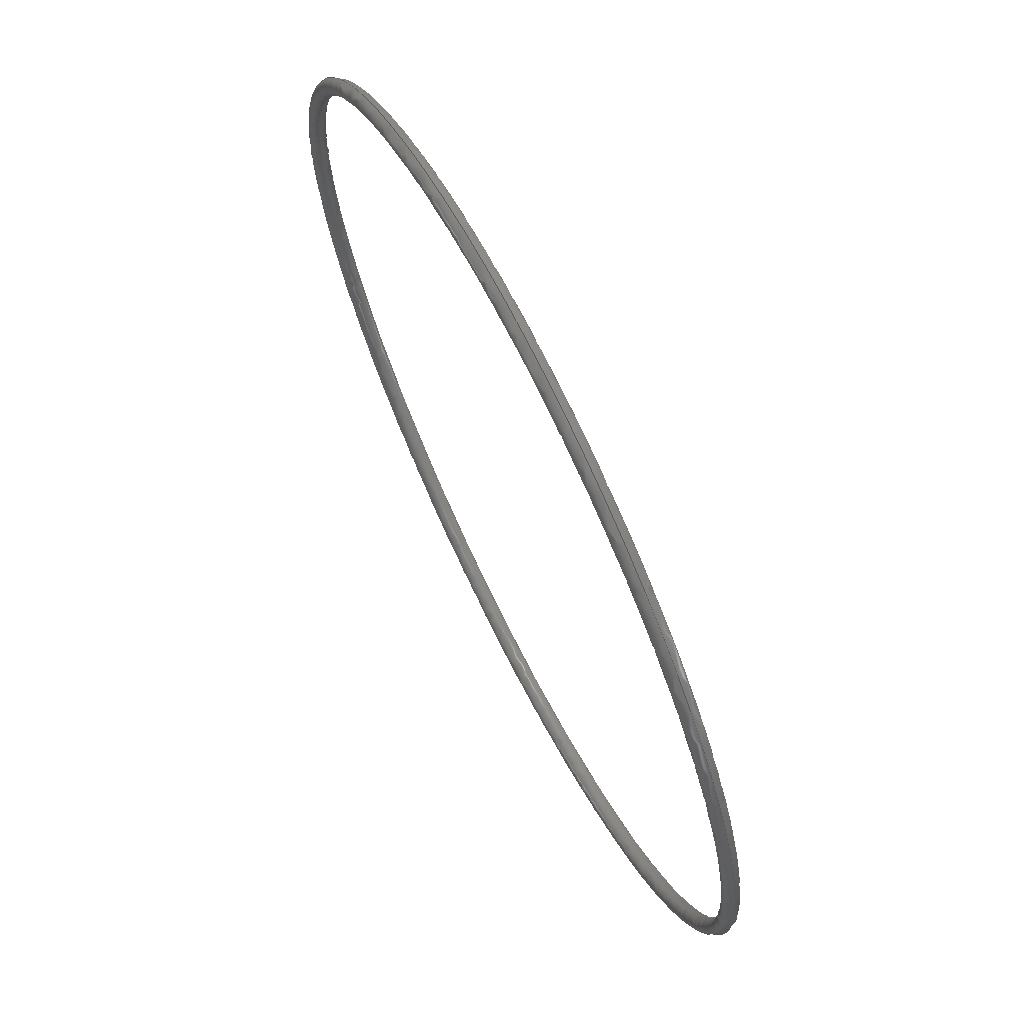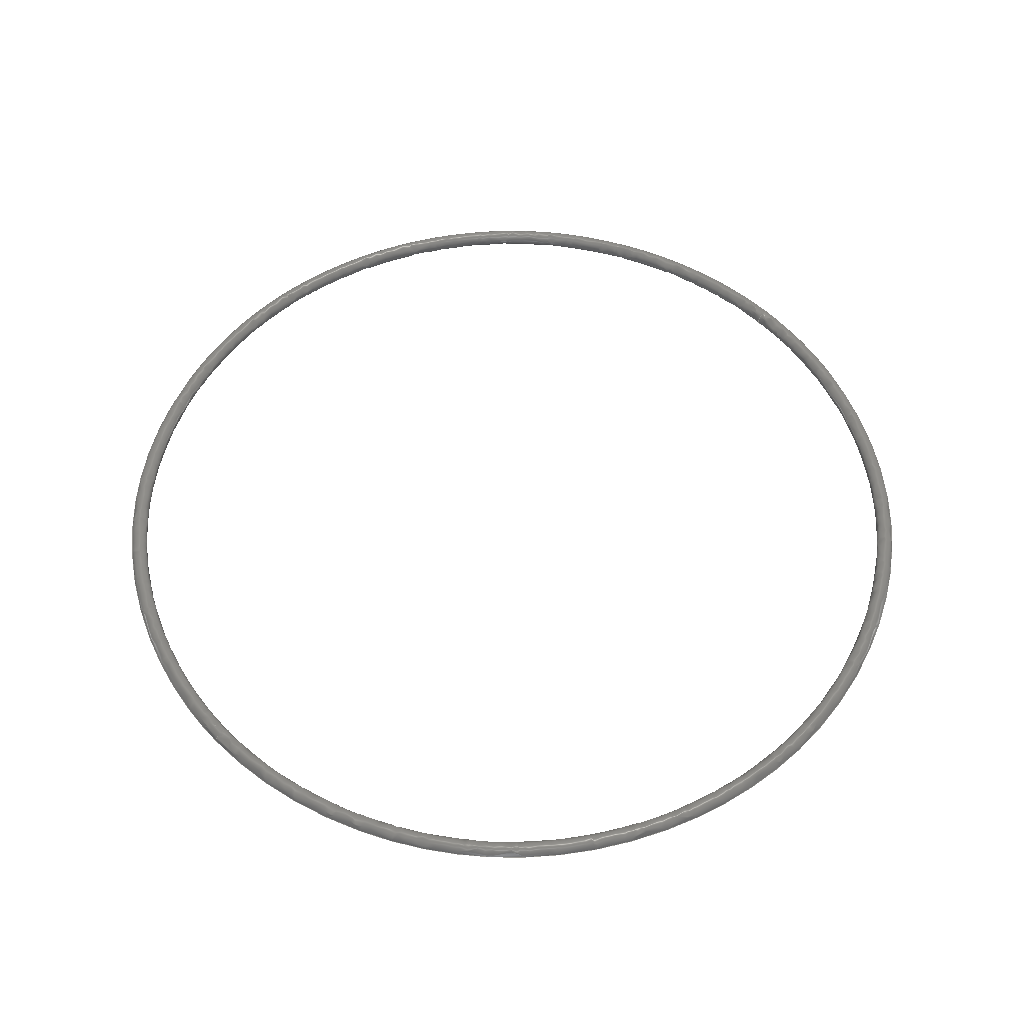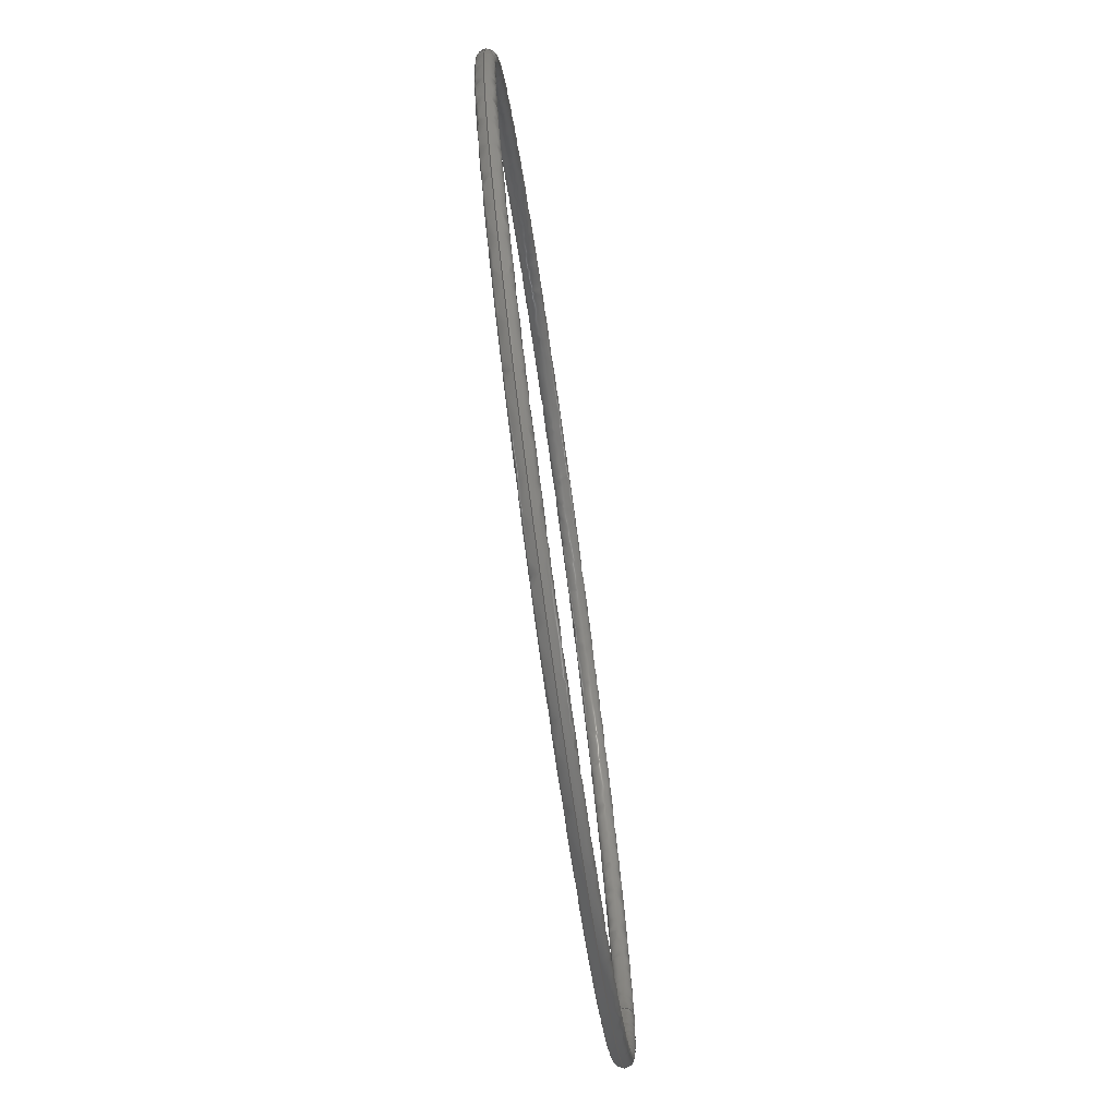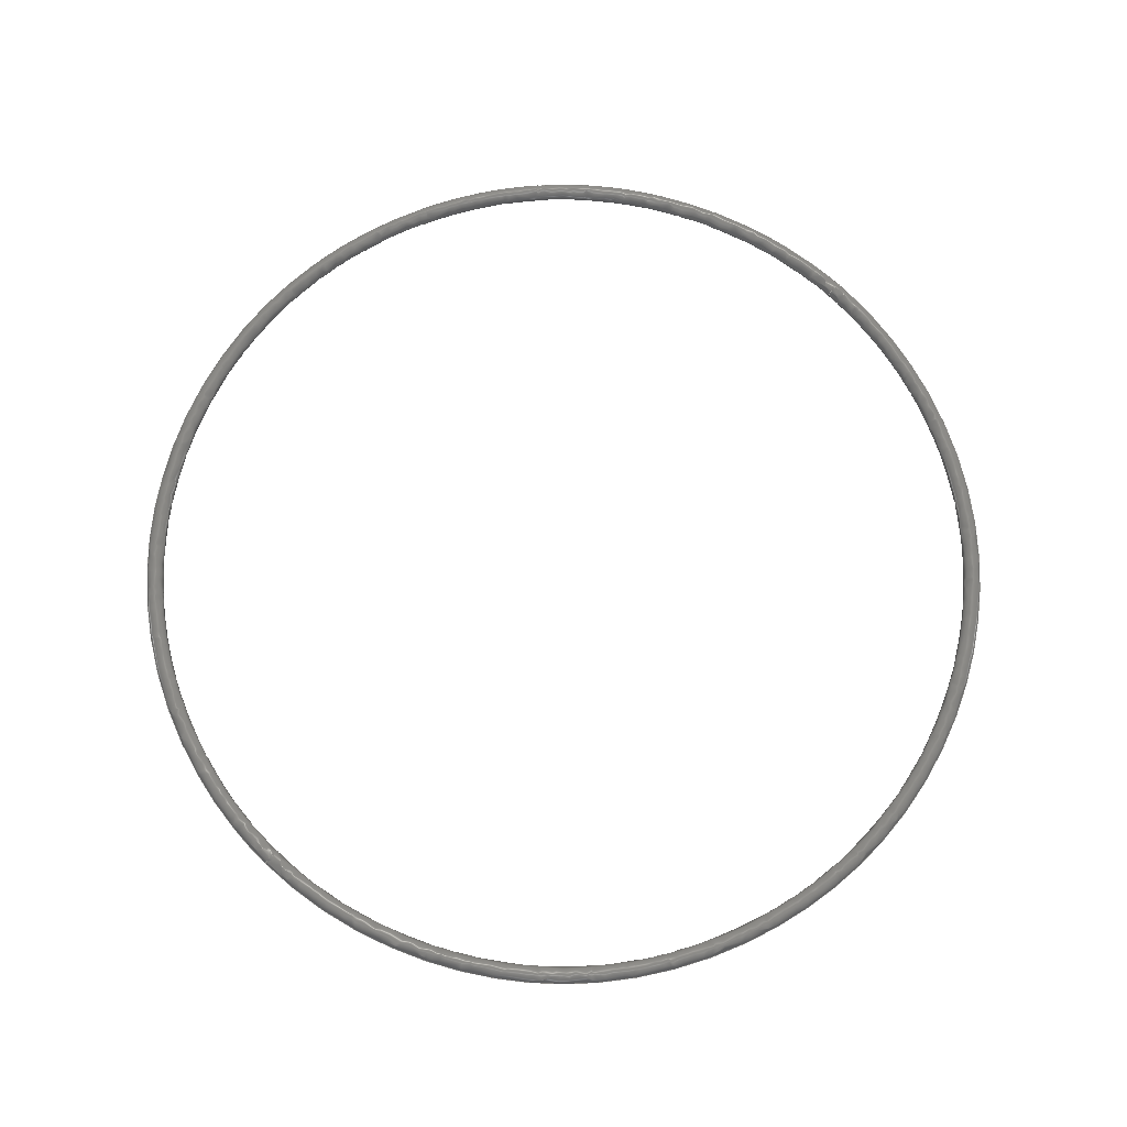
<metadata>
{"format":"iges","ext":"igs","renderer":"f3d","projection":"perspective","resolution":1024,"background":"white","views":[{"elev":69.2,"azim":63.5,"up":"+Y"},{"elev":54.9,"azim":136.6,"up":"+Z"},{"elev":-76.4,"azim":-82.0,"up":"+Y"},{"elev":73.3,"azim":-46.5,"up":"+Z"}]}
</metadata>
<code>

,,,9HRing(2mm),22HAutodesk Inventor 2017,7Hunknown,32,38,7,99,15,,1,2,
2HMM,1,0.08,15H2.019e+07,0.01,1e+04,5HAdmin,,11,0,15H2.019e+07
847;
     186       1                                                00000000
     186             -69       1       0                               0
     186       2                                                00000000
     186             -69       1       0                               0
     514       3                                                00010000
     514                       1       1                               0
     514       4                                                00010000
     514                       1       1                               0
     510       5                                                00010000
     510             -69       1       1                               0
     510       6                                                00010000
     510             -69       1       1                               0
     510       7                                                00010000
     510             -69       1       1                               0
     510       8                                                00010000
     510             -69       1       1                               0
     510       9                                                00010000
     510             -69       1       1                               0
     510      10                                                00010000
     510             -69       1       1                               0
     508      11                                                00010000
     508                       1       1                               0
     508      12                                                00010000
     508                       1       1                               0
     508      13                                                00010000
     508                       1       1                               0
     508      14                                                00010000
     508                       1       1                               0
     508      15                                                00010000
     508                       1       1                               0
     508      16                                                00010000
     508                       1       1                               0
     126      17                                                00010000
     126       0              51       0                               0
     126      68                                                00010000
     126       0               7       0                               0
     126      75                                                00010000
     126       0               6       0                               0
     126      81                                                00010000
     126       0              51       0                               0
     126     132                                                00010000
     126       0               8       0                               0
     126     140                                                00010000
     126       0               6       0                               0
     128     146                                                00010000
     128       0     -69       6       0                               0
     128     152                                                00010000
     128       0     -69      63       0                               0
     128     215                                                00010000
     128       0     -69       3       0                               0
     128     218                                                00010000
     128       0     -69       6       0                               0
     128     224                                                00010000
     128       0     -69      63       0                               0
     128     287                                                00010000
     128       0     -69       3       0                               0
     502     290                                                00010000
     502                       2       1                               0
     502     292                                                00010000
     502                       2       1                               0
     504     294                                                00010001
     504                       1       1                               0
     504     295                                                00010001
     504                       1       1                               0
     406     296                                                00000000
     406                       1      15                               0
     406     297                                                00000000
     406                       1      15                               0
     314     298                                                00000200
     314                       1       0                               0
186,5,1,0,0,1,65;                                                      1
186,7,1,0,0,1,67;                                                      3
514,3,9,1,11,1,13,1;                                                   5
514,3,15,1,17,1,19,1;                                                  7
510,45,1,1,21;                                                         9
510,47,1,1,23;                                                        11
510,49,1,1,25;                                                        13
510,51,1,1,27;                                                        15
510,53,1,1,29;                                                        17
510,55,1,1,31;                                                        19
508,1,0,61,1,1,0;                                                     21
508,4,0,61,1,0,0,0,61,2,0,0,0,61,3,0,0,0,61,2,1,0;                    23
508,1,0,61,3,1,0;                                                     25
508,1,0,63,1,0,0;                                                     27
508,4,0,63,1,1,0,0,63,2,1,0,0,63,3,1,0,0,63,2,0,0;                    29
508,1,0,63,3,0,0;                                                     31
126,35,3,0,1,1,1,-0.6357,-0.6357,               33
-0.6357,-0.6357,-0.6041,             33
-0.6041,-0.5744,-0.5744,             33
-0.5456,-0.5456,-0.5133,             33
-0.5133,-0.4793,-0.4793,             33
-0.4543,-0.4543,-0.4278,              33
-0.4278,-0.391,-0.391,              33
-0.3496,-0.3496,-0.3187,                  33
-0.3187,-0.286,-0.286,              33
-0.2323,-0.2323,-0.1683,             33
-0.1683,-0.1189,-0.1189,                 33
-0.08314,-0.08314,-0.04551,          33
-0.04551,0,0,0,0,1,1,1,1,1,1,1,1,1,1,        33
1,1,1,1,1,1,1,1,1,1,1,1,1,1,1,1,1,1,1,1,1,       33
1,1,1,1,1,-50.69,-5.108D-15,-0.6875,                33
-50.61,-5.108D-15,-0.762,           33
-50.53,-4.211D-14,-0.8272,             33
-50.35,-4.211D-14,-0.9269,            33
-50.25,-3.088D-14,-0.9656,           33
-50.05,-3.088D-14,-1.005,            33
-49.94,-2.302D-14,-1.005,            33
-49.71,-2.302D-14,-0.9567,           33
-49.59,-1.945D-14,-0.9034,           33
-49.36,-1.945D-14,-0.7482,            33
-49.26,-2.14D-14,-0.6421,           33
-49.11,-2.14D-14,-0.4225,           33
-49.06,-2.468D-14,-0.3158,           33
-48.99,-2.468D-14,-0.07463,          33
-49,-2.589D-14,0.0339,            33
-49.03,-2.589D-14,0.2361,             33
-49.07,-2.678D-14,0.3542,            33
-49.21,-2.678D-14,0.5881,             33
-49.31,-2.691D-14,0.7041,            33
-49.53,-2.691D-14,0.8673,            33
-49.64,-2.758D-14,0.9267,             33
-49.89,-2.758D-14,1.002,              33
-50,-2.879D-14,1.003,             33
-50.18,-2.879D-14,0.9879,             33
-50.29,-3.32D-14,0.9535,            33
-50.53,-3.32D-14,0.8314,            33
-50.65,-3.933D-14,0.7341,            33
-50.83,-3.933D-14,0.5206,             33
-50.9,-4.321D-14,0.411,            33
-50.98,-4.321D-14,0.199,             33
-51,-8.882D-15,0.102,             33
-51,-8.882D-15,-0.1078,            33
-50.98,-2.22D-14,-0.2183,           33
-50.88,-2.22D-14,-0.4553,           33
-50.79,-4.563D-17,-0.5802,           33
-50.69,-4.563D-17,-0.6875,                    33
-0.6357,0,0,0,0;                                       33
126,6,3,0,0,1,0,0,0,0,0,1,2,3,4,4,4,4,1,1,1,1,1,      35
1,1,51,-2.22D-15,0,51,13.32,              35
-6.939D-17,39.96,39.96,0,           35
-1.554D-14,56.52,5.204D-17,          35
-39.96,39.96,5.204D-17,-51,         35
13.32,5.204D-17,-51,                           35
-9.992D-15,5.204D-17,0,4,0,0,0;            35
126,6,3,0,1,1,1,0,0,0,0,1,2,3,4,4,4,4,1,1,1,1,1,      37
1,1,51,-2.22D-15,0,51,-2.22D-15,         37
0.5,50,-2.22D-15,1.5,48.5,-9.714D-16,         37
6.939D-17,50,-1.11D-15,-1.5,51,              37
-1.596D-15,-0.5,51,-2.359D-15,                 37
-6.939D-17,0,4,0,0,0;                                 37
126,35,3,0,1,1,1,-0.6357,-0.6357,               39
-0.6357,-0.6357,-0.6041,             39
-0.6041,-0.5744,-0.5744,             39
-0.5456,-0.5456,-0.5133,             39
-0.5133,-0.4793,-0.4793,             39
-0.4543,-0.4543,-0.4278,              39
-0.4278,-0.391,-0.391,              39
-0.3496,-0.3496,-0.3187,                  39
-0.3187,-0.286,-0.286,              39
-0.2323,-0.2323,-0.1683,             39
-0.1683,-0.1189,-0.1189,                 39
-0.08314,-0.08314,-0.04551,          39
-0.04551,0,0,0,0,1,1,1,1,1,1,1,1,1,1,        39
1,1,1,1,1,1,1,1,1,1,1,1,1,1,1,1,1,1,1,1,1,       39
1,1,1,1,1,-50.69,-5.108D-15,-0.6875,                39
-50.61,-5.108D-15,-0.762,           39
-50.53,-4.211D-14,-0.8272,             39
-50.35,-4.211D-14,-0.9269,            39
-50.25,-3.088D-14,-0.9656,           39
-50.05,-3.088D-14,-1.005,            39
-49.94,-2.302D-14,-1.005,            39
-49.71,-2.302D-14,-0.9567,           39
-49.59,-1.945D-14,-0.9034,           39
-49.36,-1.945D-14,-0.7482,            39
-49.26,-2.14D-14,-0.6421,           39
-49.11,-2.14D-14,-0.4225,           39
-49.06,-2.468D-14,-0.3158,           39
-48.99,-2.468D-14,-0.07463,          39
-49,-2.589D-14,0.0339,            39
-49.03,-2.589D-14,0.2361,             39
-49.07,-2.678D-14,0.3542,            39
-49.21,-2.678D-14,0.5881,             39
-49.31,-2.691D-14,0.7041,            39
-49.53,-2.691D-14,0.8673,            39
-49.64,-2.758D-14,0.9267,             39
-49.89,-2.758D-14,1.002,              39
-50,-2.879D-14,1.003,             39
-50.18,-2.879D-14,0.9879,             39
-50.29,-3.32D-14,0.9535,            39
-50.53,-3.32D-14,0.8314,            39
-50.65,-3.933D-14,0.7341,            39
-50.83,-3.933D-14,0.5206,             39
-50.9,-4.321D-14,0.411,            39
-50.98,-4.321D-14,0.199,             39
-51,-8.882D-15,0.102,             39
-51,-8.882D-15,-0.1078,            39
-50.98,-2.22D-14,-0.2183,           39
-50.88,-2.22D-14,-0.4553,           39
-50.79,-4.563D-17,-0.5802,           39
-50.69,-4.563D-17,-0.6875,                    39
-0.6357,0,0,0,0;                                       39
126,6,3,0,0,1,0,4,4,4,4,5,6,7,8,8,8,8,1,1,1,1,1,      41
1,1,-51,-9.992D-15,5.204D-17,-51,           41
-13.32,5.204D-17,-39.96,             41
-39.96,5.204D-17,-1.332D-14,         41
-56.52,5.204D-17,39.96,              41
-39.96,5.204D-17,51,-13.32,         41
6.939D-17,51,-2.22D-15,0,4,8,0,0,        41
0;                                                                   41
126,6,3,0,1,1,1,0,0,0,0,1,2,3,4,4,4,4,1,1,1,1,1,      43
1,1,51,-2.22D-15,0,51,-2.22D-15,         43
0.5,50,-2.22D-15,1.5,48.5,-9.714D-16,         43
6.939D-17,50,-1.11D-15,-1.5,51,              43
-1.596D-15,-0.5,51,-2.359D-15,                 43
-6.939D-17,0,4,0,0,0;                                 43
128,1,1,1,1,0,0,1,0,0,-0.1013,-0.1013,          45
0.1015,0.1015,-5.101,-5.101,                    45
-4.898,-4.898,1,1,1,1,-51.01,0,            45
1.013,-51.01,0,-1.015,-48.98,       45
0,1.013,-48.98,0,-1.015,           45
-0.1013,0.1015,-5.101,-4.898;        45
128,10,6,3,3,1,1,1,0,0,0,0,0,0,1,2,3,4,5,6,7,8,8,        47
8,8,0,0,0,0,1,2,3,4,4,4,4,1,1,1,1,1,1,1,1,       47
1,1,1,1,1,1,1,1,1,1,1,1,1,1,1,1,1,1,1,1,1,       47
1,1,1,1,1,1,1,1,1,1,1,1,1,1,1,1,1,1,1,1,1,       47
1,1,1,1,1,1,1,1,1,1,1,1,1,1,1,1,1,1,1,1,1,       47
1,1,1,1,1,1,51,-1.665D-15,0,51,                   47
13.32,0,39.96,39.96,0,             47
-1.554D-14,56.52,5.204D-17,          47
-39.96,39.96,5.204D-17,              47
-56.52,-1.332D-14,5.204D-17,         47
-39.96,-39.96,5.204D-17,             47
-1.332D-14,-56.52,5.204D-17,         47
39.96,-39.96,5.204D-17,51,          47
-13.32,6.939D-17,51,                           47
-2.22D-15,0,51,-1.665D-15,0.5,51,           47
13.32,0.5,39.96,39.96,0.5,           47
-1.554D-14,56.52,0.5,-39.96,         47
39.96,0.5,-56.52,-1.332D-14,         47
0.5,-39.96,-39.96,0.5,                          47
-3.997D-14,-56.52,0.5,39.96,         47
-39.96,0.5,51,-13.32,0.5,51,                  47
-2.22D-15,0.5,50,-1.665D-15,1.5,50,          47
13.06,1.5,39.18,39.18,1.5,           47
3.775D-14,55.41,1.5,-39.18,          47
39.18,1.5,-55.41,3.997D-14,1.5,      47
-39.18,-39.18,1.5,-4.441D-15,        47
-55.41,1.5,39.18,-39.18,1.5,         47
50,-13.06,1.5,50,-2.22D-15,1.5,48.5,         47
-2.776D-16,6.939D-17,48.5,                      47
12.67,6.939D-17,38.01,               47
38.01,2.082D-16,-5.107D-14,          47
53.75,2.81D-15,-38.01,              47
38.01,2.81D-15,-53.75,              47
-4.996D-14,2.81D-15,-38.01,          47
-38.01,2.81D-15,4.441D-15,          47
-53.75,2.81D-15,38.01,              47
-38.01,2.81D-15,48.5,-12.67,        47
5.204D-16,48.5,-9.714D-16,                      47
6.939D-17,50,-1.11D-15,-1.5,50,              47
13.06,-1.5,39.18,39.18,-1.5,         47
1.776D-14,55.41,-1.5,-39.18,         47
39.18,-1.5,-55.41,2.442D-14,         47
-1.5,-39.18,-39.18,-1.5,                        47
-1.066D-13,-55.41,-1.5,39.18,        47
-39.18,-1.5,50,-13.06,-1.5,50,                47
-1.11D-15,-1.5,51,-1.665D-15,-0.5,51,        47
13.32,-0.5,39.96,39.96,-0.5,         47
-8.216D-14,56.52,-0.5,-39.96,        47
39.96,-0.5,-56.52,-7.216D-14,        47
-0.5,-39.96,-39.96,-0.5,                        47
4.441D-15,-56.52,-0.5,39.96,         47
-39.96,-0.5,51,-13.32,-0.5,51,                47
-1.596D-15,-0.5,51,-1.665D-15,                 47
-6.939D-17,51,13.32,                           47
-6.939D-17,39.96,39.96,              47
-6.939D-17,-1.554D-14,56.52,         47
5.551D-16,-39.96,39.96,              47
5.551D-16,-56.52,-1.332D-14,         47
5.551D-16,-39.96,-39.96,             47
5.551D-16,-1.332D-14,-56.52,         47
5.551D-16,39.96,-39.96,              47
5.551D-16,51,-13.32,3.469D-16,      47
51,-2.359D-15,-6.939D-17,0,8,0,4;          47
128,1,1,1,1,0,0,1,0,0,-0.101,-0.101,0.101,0.101,4.899,4.899,          49
5.101,5.101,1,1,1,1,48.99,0,1.01,48.99,0,-1.01,51.01,0,        49
1.01,51.01,0,-1.01,-0.101,0.101,4.899,5.101;                         49
128,1,1,1,1,0,0,1,0,0,-0.1013,-0.1013,          51
0.1015,0.1015,-5.101,-5.101,                    51
-4.898,-4.898,1,1,1,1,-51.01,0,            51
-1.015,-51.01,0,1.013,-48.98,       51
0,-1.015,-48.98,0,1.013,           51
-0.1013,0.1015,-5.101,-4.898;        51
128,10,6,3,3,1,1,1,0,0,0,0,0,0,1,2,3,4,5,6,7,8,8,        53
8,8,0,0,0,0,1,2,3,4,4,4,4,1,1,1,1,1,1,1,1,       53
1,1,1,1,1,1,1,1,1,1,1,1,1,1,1,1,1,1,1,1,1,       53
1,1,1,1,1,1,1,1,1,1,1,1,1,1,1,1,1,1,1,1,1,       53
1,1,1,1,1,1,1,1,1,1,1,1,1,1,1,1,1,1,1,1,1,       53
1,1,1,1,1,1,51,-1.665D-15,0,51,                   53
13.32,0,39.96,39.96,0,             53
-1.554D-14,56.52,5.204D-17,          53
-39.96,39.96,5.204D-17,              53
-56.52,-1.332D-14,5.204D-17,         53
-39.96,-39.96,5.204D-17,             53
-1.332D-14,-56.52,5.204D-17,         53
39.96,-39.96,5.204D-17,51,          53
-13.32,6.939D-17,51,                           53
-2.22D-15,0,51,-1.665D-15,0.5,51,           53
13.32,0.5,39.96,39.96,0.5,           53
-1.554D-14,56.52,0.5,-39.96,         53
39.96,0.5,-56.52,-1.332D-14,         53
0.5,-39.96,-39.96,0.5,                          53
-3.997D-14,-56.52,0.5,39.96,         53
-39.96,0.5,51,-13.32,0.5,51,                  53
-2.22D-15,0.5,50,-1.665D-15,1.5,50,          53
13.06,1.5,39.18,39.18,1.5,           53
3.775D-14,55.41,1.5,-39.18,          53
39.18,1.5,-55.41,3.997D-14,1.5,      53
-39.18,-39.18,1.5,-4.441D-15,        53
-55.41,1.5,39.18,-39.18,1.5,         53
50,-13.06,1.5,50,-2.22D-15,1.5,48.5,         53
-2.776D-16,6.939D-17,48.5,                      53
12.67,6.939D-17,38.01,               53
38.01,2.082D-16,-5.107D-14,          53
53.75,2.81D-15,-38.01,              53
38.01,2.81D-15,-53.75,              53
-4.996D-14,2.81D-15,-38.01,          53
-38.01,2.81D-15,4.441D-15,          53
-53.75,2.81D-15,38.01,              53
-38.01,2.81D-15,48.5,-12.67,        53
5.204D-16,48.5,-9.714D-16,                      53
6.939D-17,50,-1.11D-15,-1.5,50,              53
13.06,-1.5,39.18,39.18,-1.5,         53
1.776D-14,55.41,-1.5,-39.18,         53
39.18,-1.5,-55.41,2.442D-14,         53
-1.5,-39.18,-39.18,-1.5,                        53
-1.066D-13,-55.41,-1.5,39.18,        53
-39.18,-1.5,50,-13.06,-1.5,50,                53
-1.11D-15,-1.5,51,-1.665D-15,-0.5,51,        53
13.32,-0.5,39.96,39.96,-0.5,         53
-8.216D-14,56.52,-0.5,-39.96,        53
39.96,-0.5,-56.52,-7.216D-14,        53
-0.5,-39.96,-39.96,-0.5,                        53
4.441D-15,-56.52,-0.5,39.96,         53
-39.96,-0.5,51,-13.32,-0.5,51,                53
-1.596D-15,-0.5,51,-1.665D-15,                 53
-6.939D-17,51,13.32,                           53
-6.939D-17,39.96,39.96,              53
-6.939D-17,-1.554D-14,56.52,         53
5.551D-16,-39.96,39.96,              53
5.551D-16,-56.52,-1.332D-14,         53
5.551D-16,-39.96,-39.96,             53
5.551D-16,-1.332D-14,-56.52,         53
5.551D-16,39.96,-39.96,              53
5.551D-16,51,-13.32,3.469D-16,      53
51,-2.359D-15,-6.939D-17,0,8,0,4;          53
128,1,1,1,1,0,0,1,0,0,-0.101,-0.101,0.101,0.101,4.899,4.899,          55
5.101,5.101,1,1,1,1,48.99,0,-1.01,48.99,0,1.01,51.01,0,        55
-1.01,51.01,0,1.01,-0.101,0.101,4.899,5.101;                         55
502,2,-51,-4.996D-15,5.204D-17,51,             57
-1.665D-15,-6.939D-17;                          57
502,2,-51,-4.996D-15,5.204D-17,51,             59
-1.665D-15,-6.939D-17;                          59
504,3,33,57,1,57,1,35,57,2,57,1,37,57,2,57,2;                         61
504,3,39,59,1,59,1,41,59,1,59,2,43,59,2,59,2;                         63
406,1,7HSolid11;                                                      65
406,1,7HSolid12;                                                      67
314,74.9,74.9,74.9,;              69
S      1G      3D     70P    298
</code>
